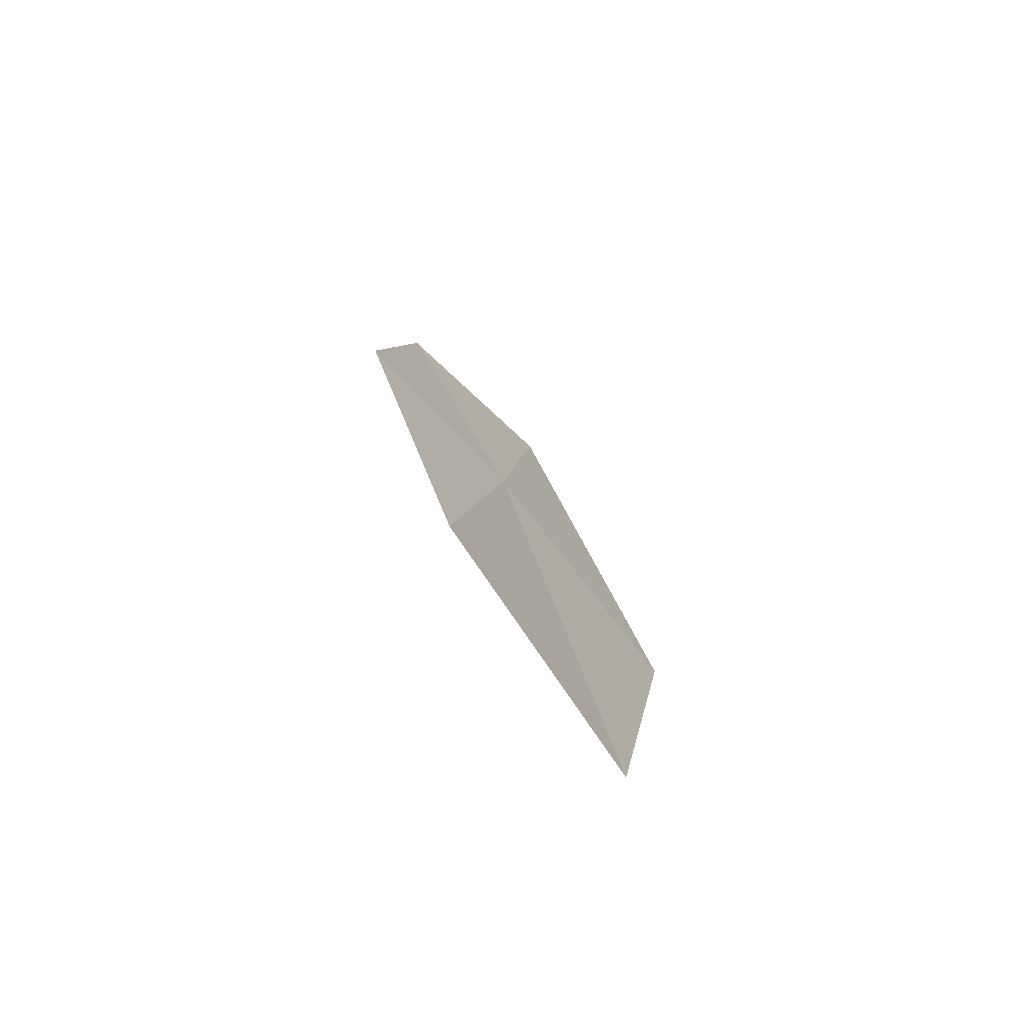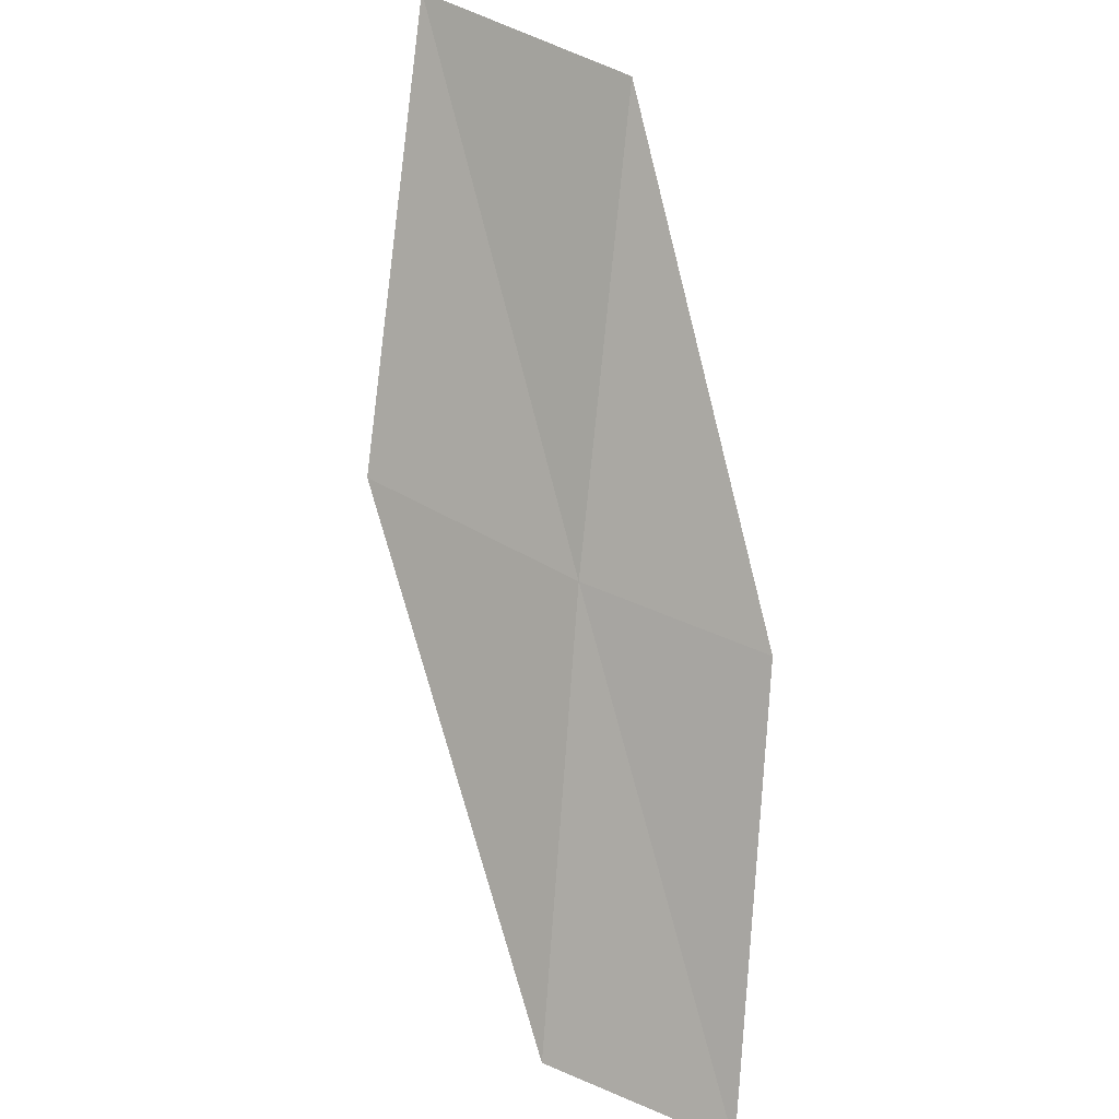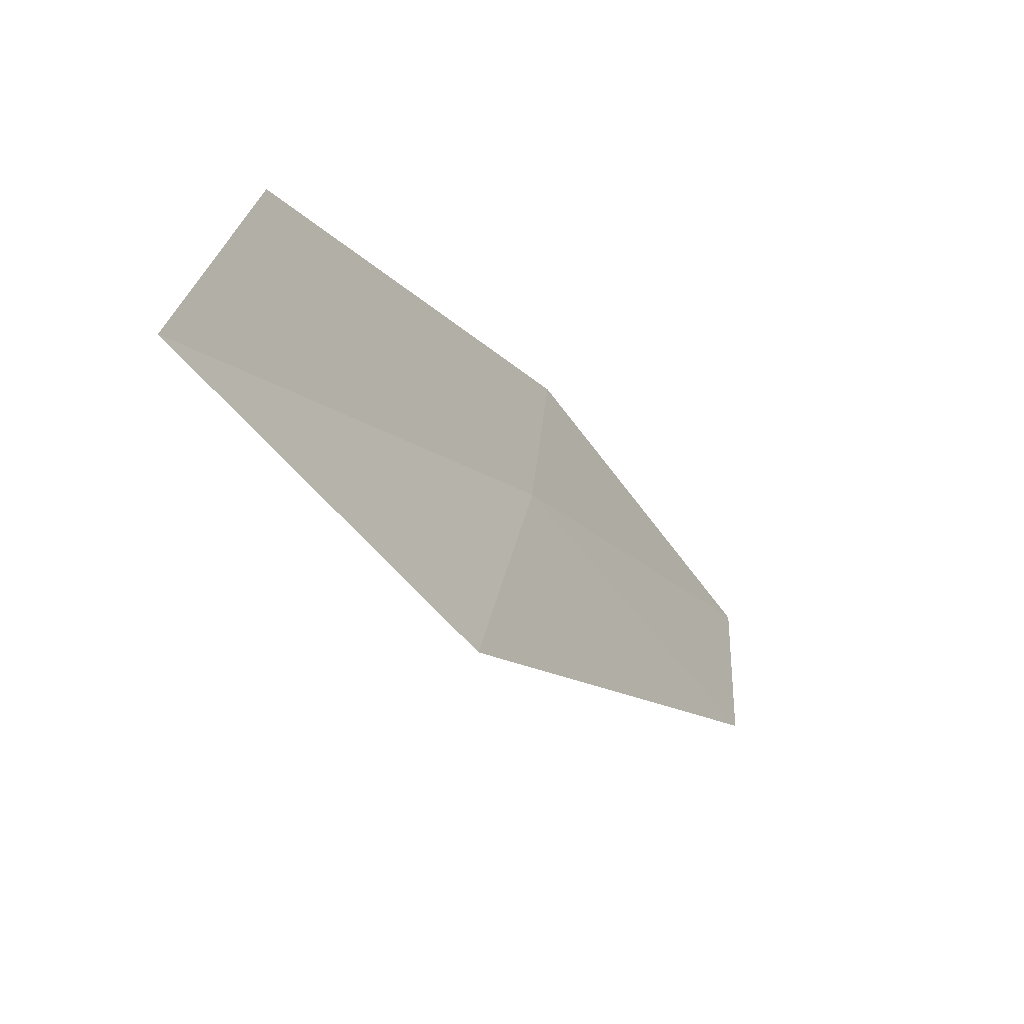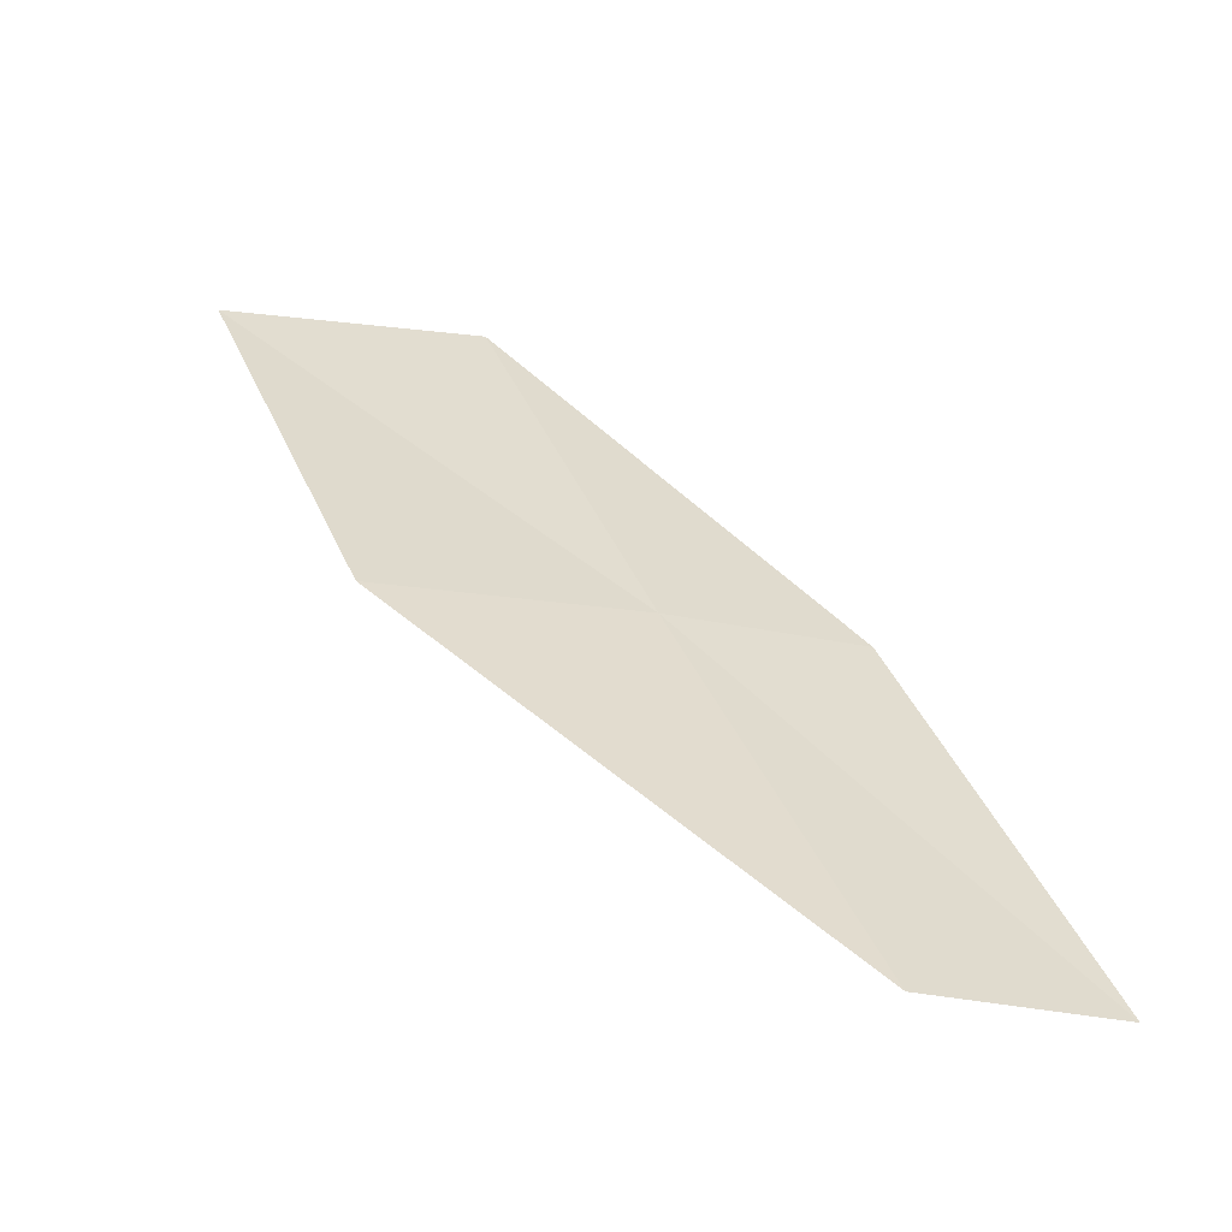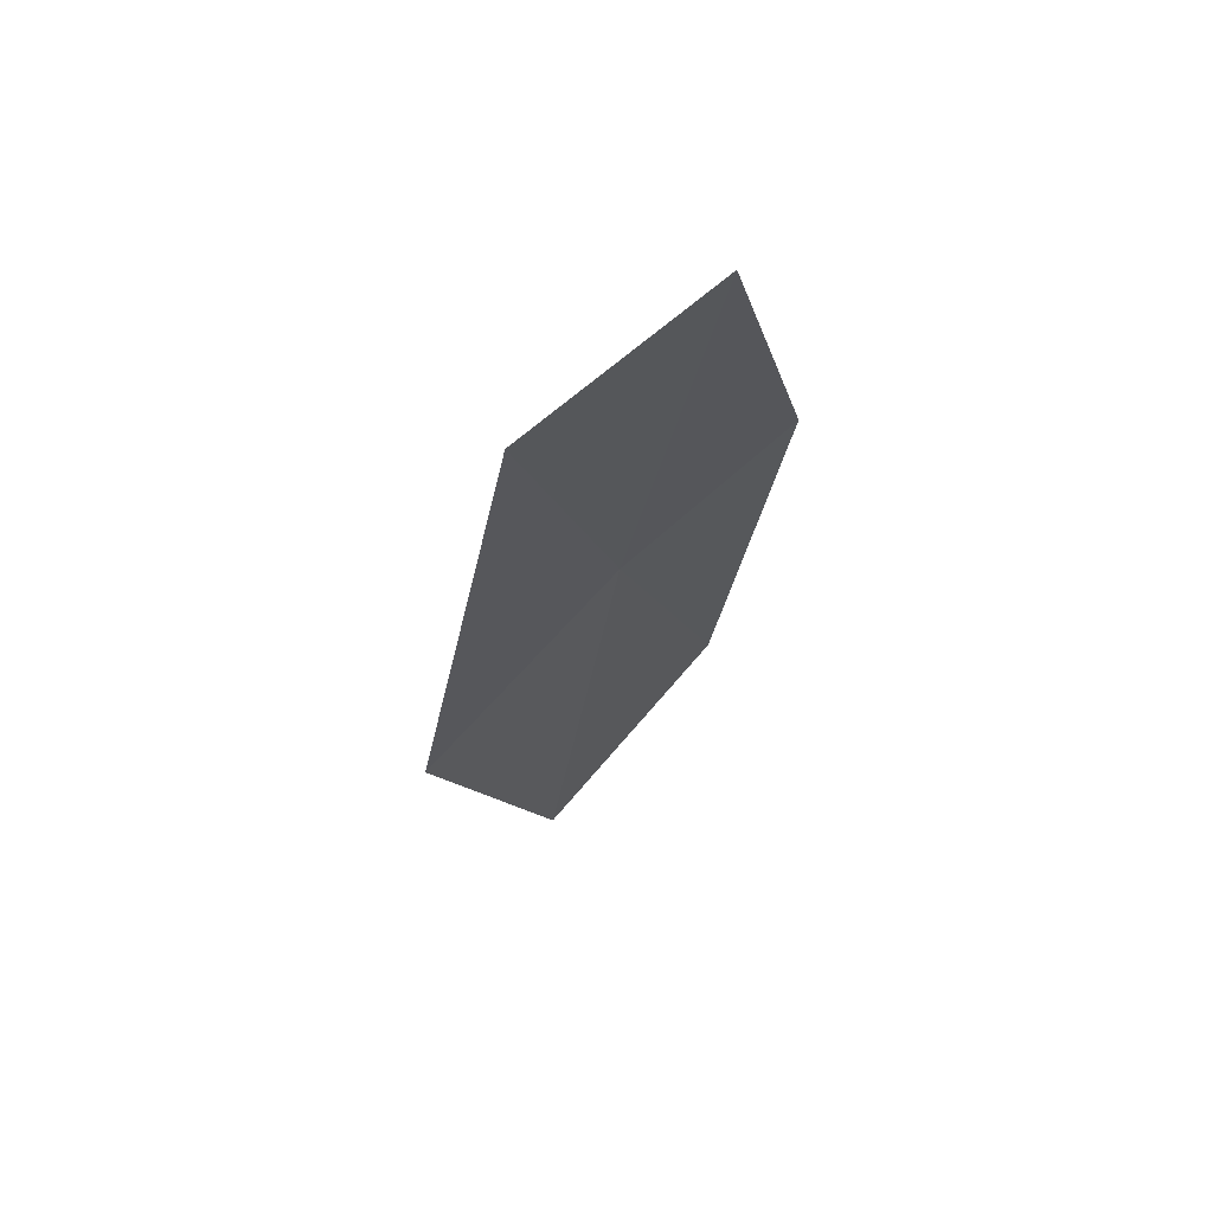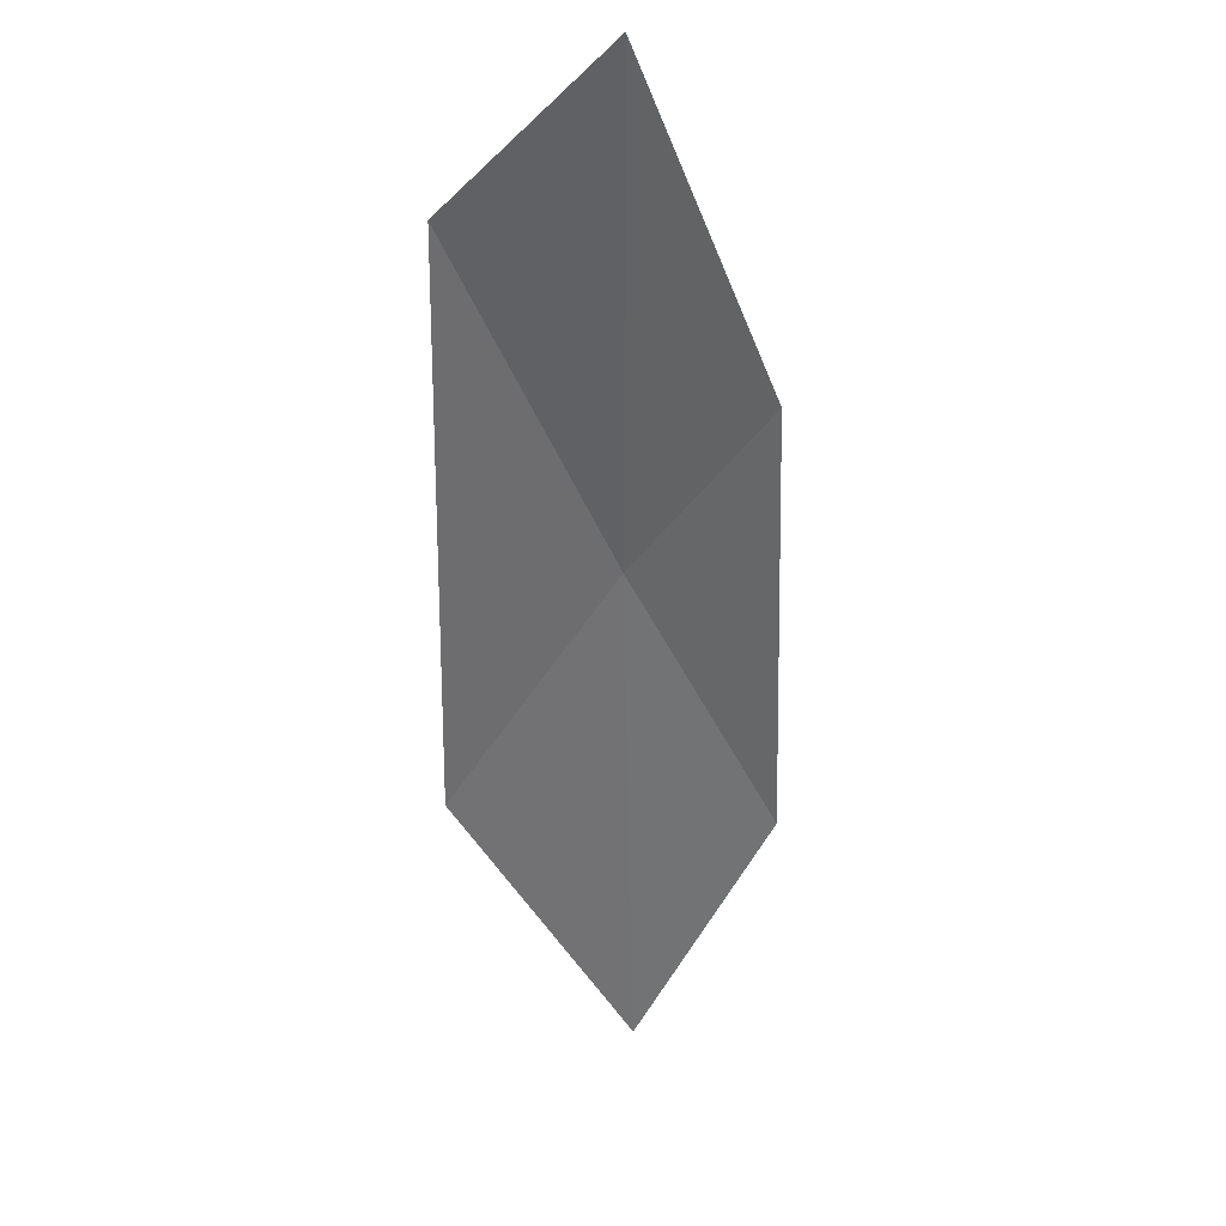
<metadata>
{"format":"obj","ext":"obj","renderer":"f3d","projection":"perspective","resolution":1024,"background":"white","views":[{"elev":-23.9,"azim":-9.5,"up":"+Y"},{"elev":39.7,"azim":165.2,"up":"+Z"},{"elev":36.2,"azim":49.5,"up":"+Z"},{"elev":-25.0,"azim":113.8,"up":"+Z"},{"elev":-68.0,"azim":176.1,"up":"+Z"},{"elev":-3.7,"azim":-172.6,"up":"+Y"}]}
</metadata>
<code>
v 22.63 -10.17 18
v 22.07 -11.34 20
v 22.83 -12.43 20
v 21.91 -9.424 18
v 23.45 -11.22 18
v 22.37 -8.265 16
v 23.14 -8.969 16
f 1 2 3
f 1 4 2
f 1 3 5
f 1 6 4
f 1 7 6
f 1 5 7

</code>
